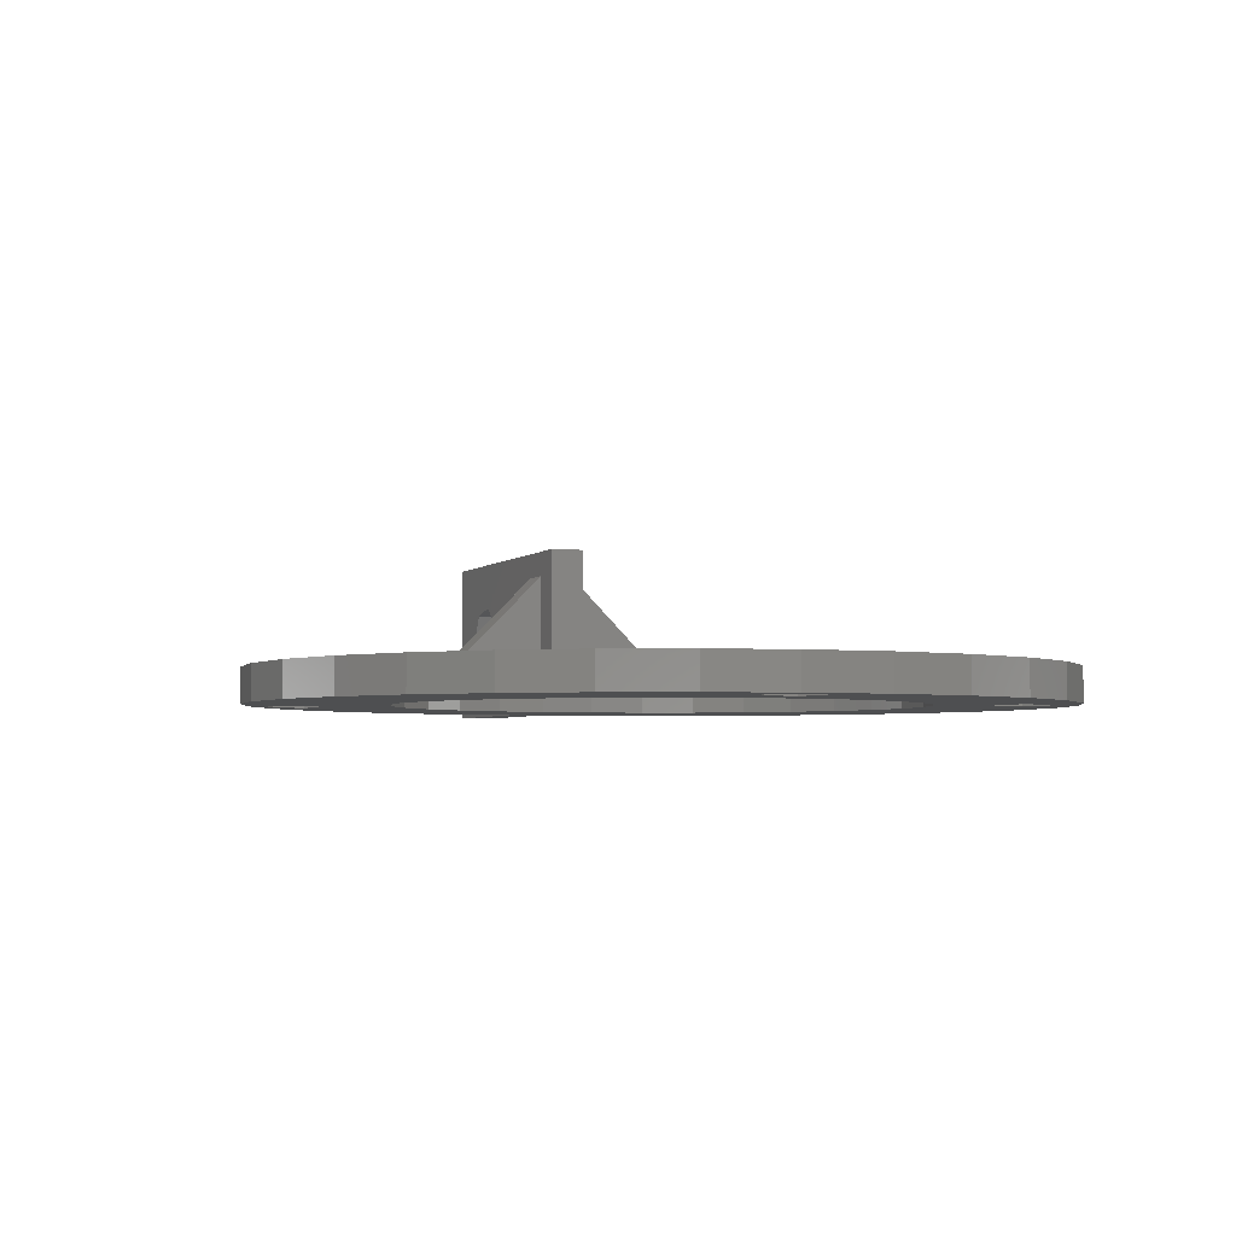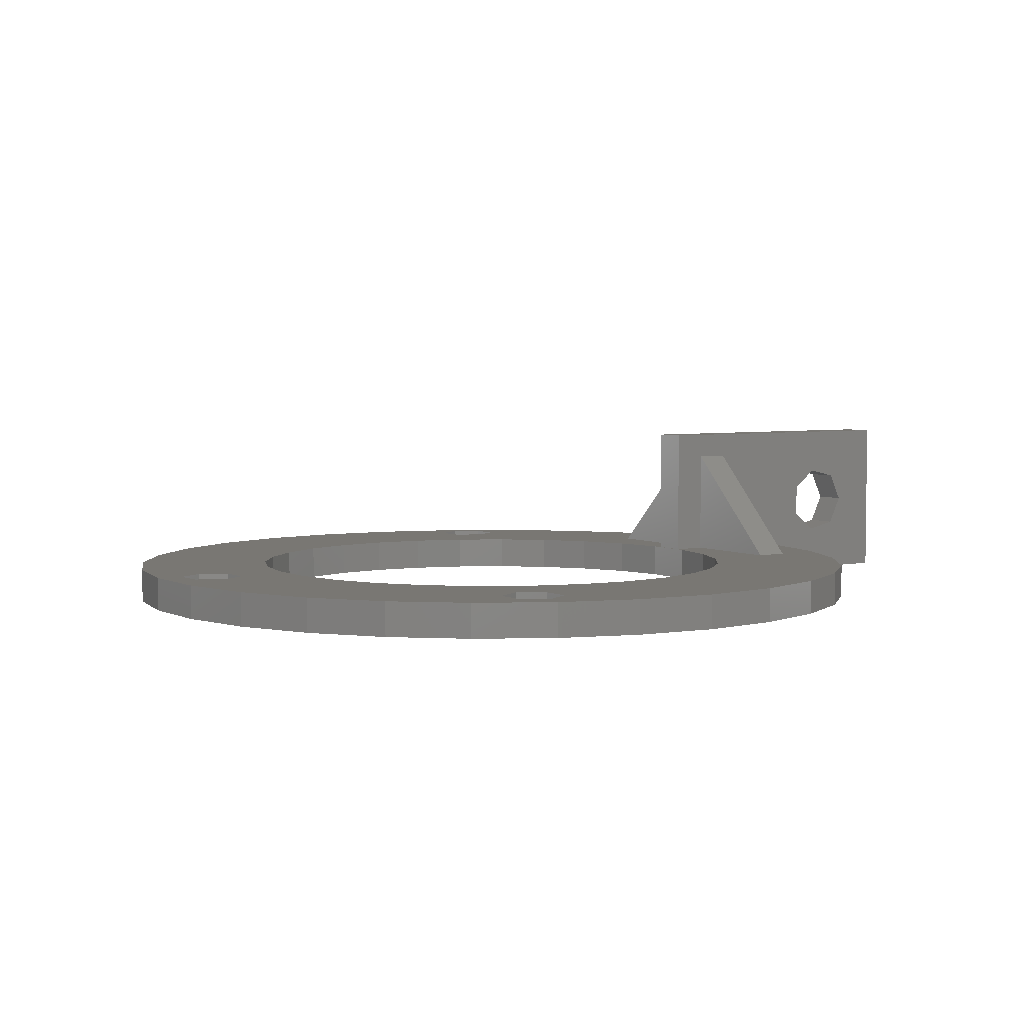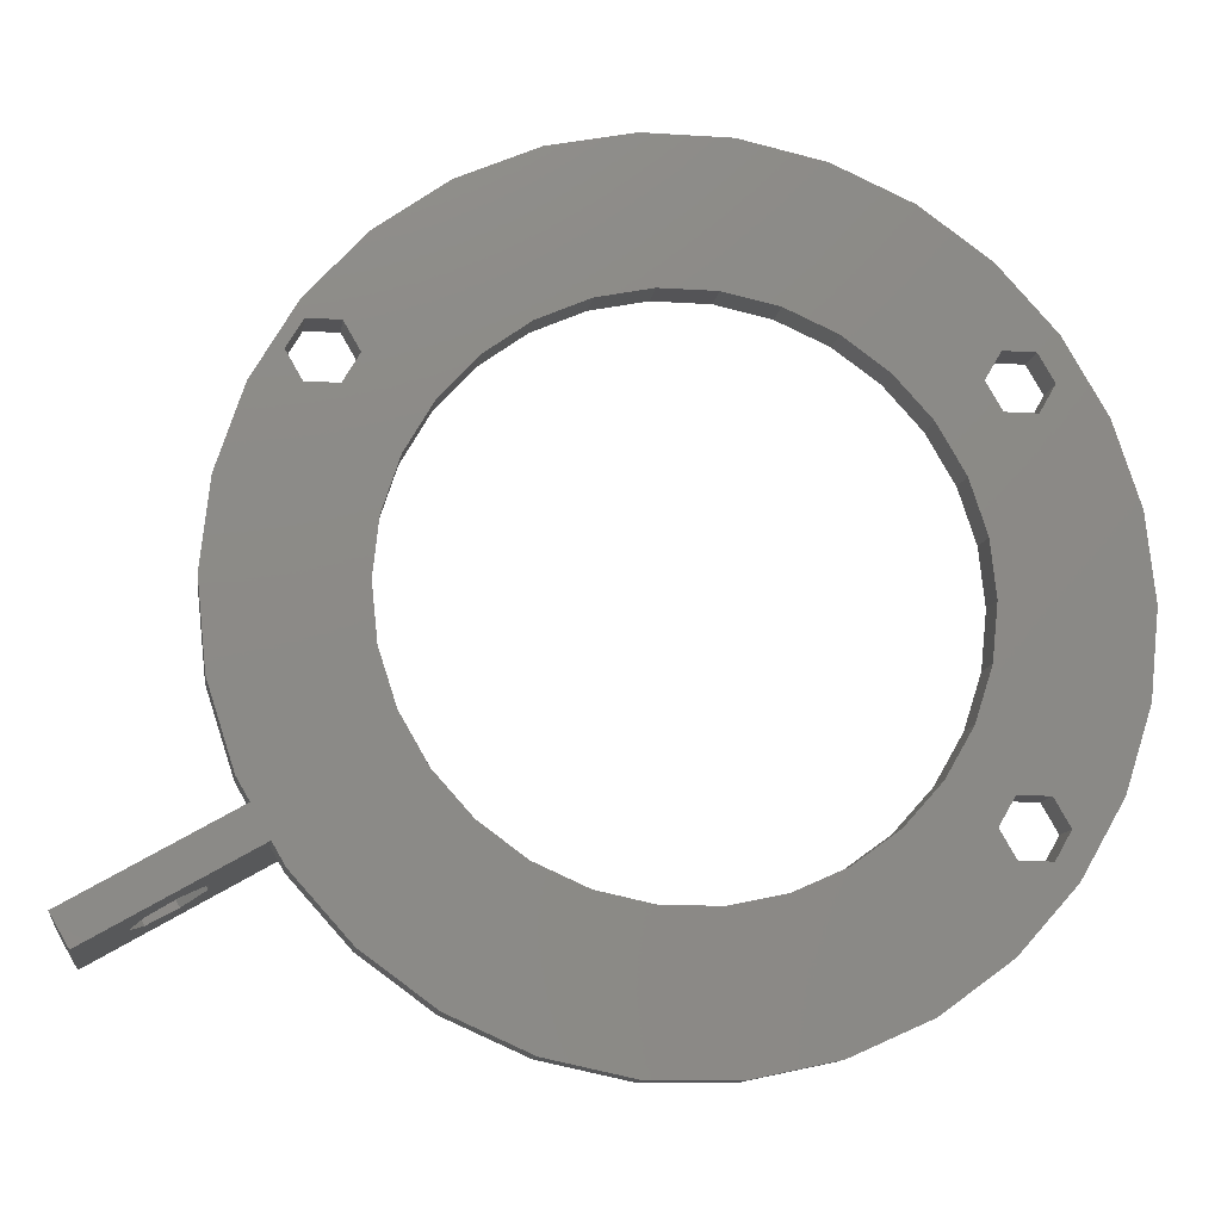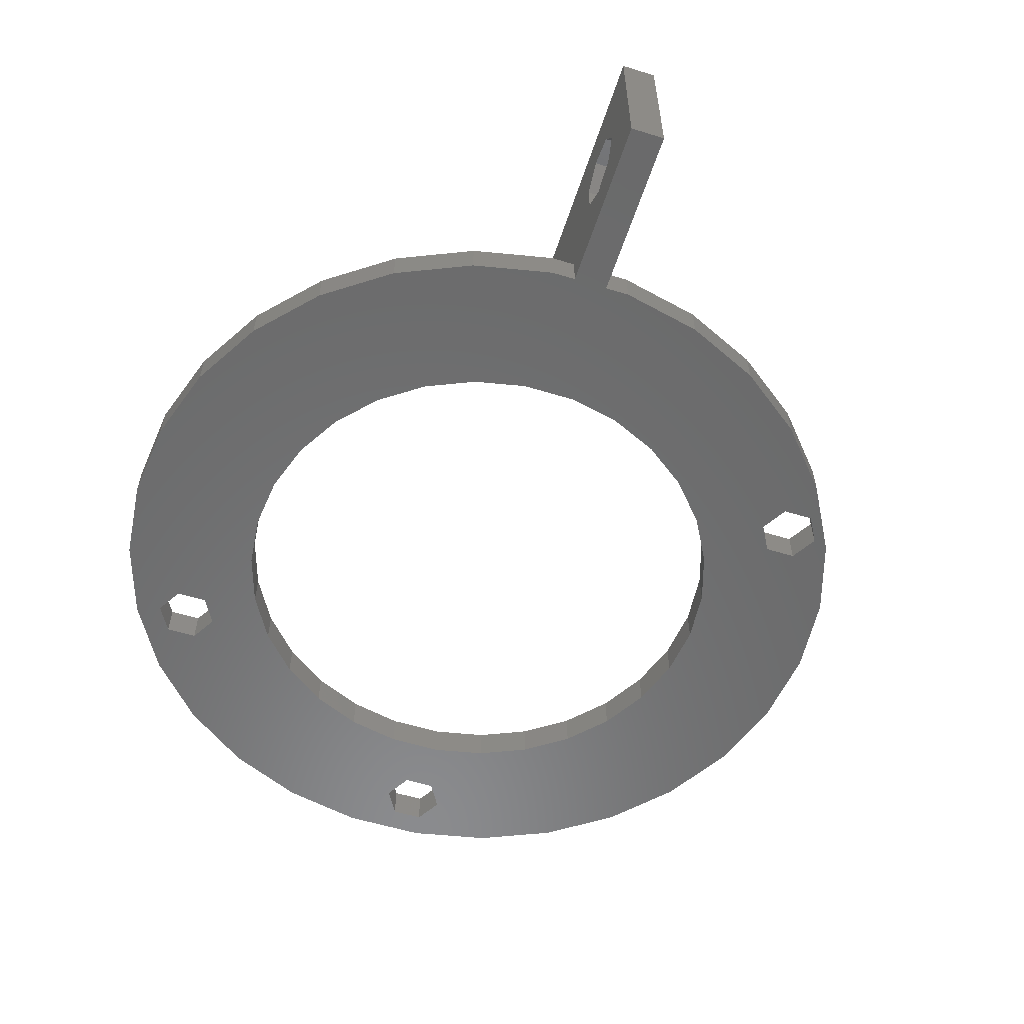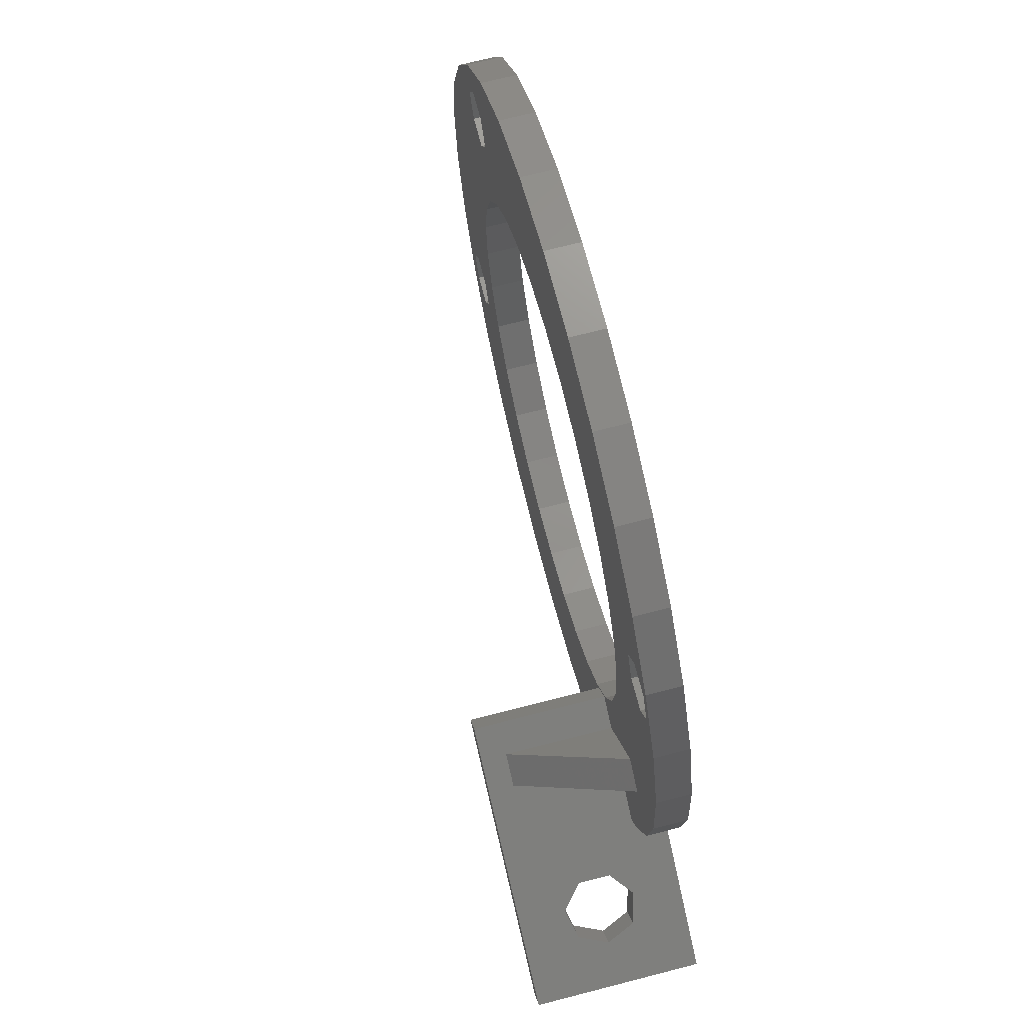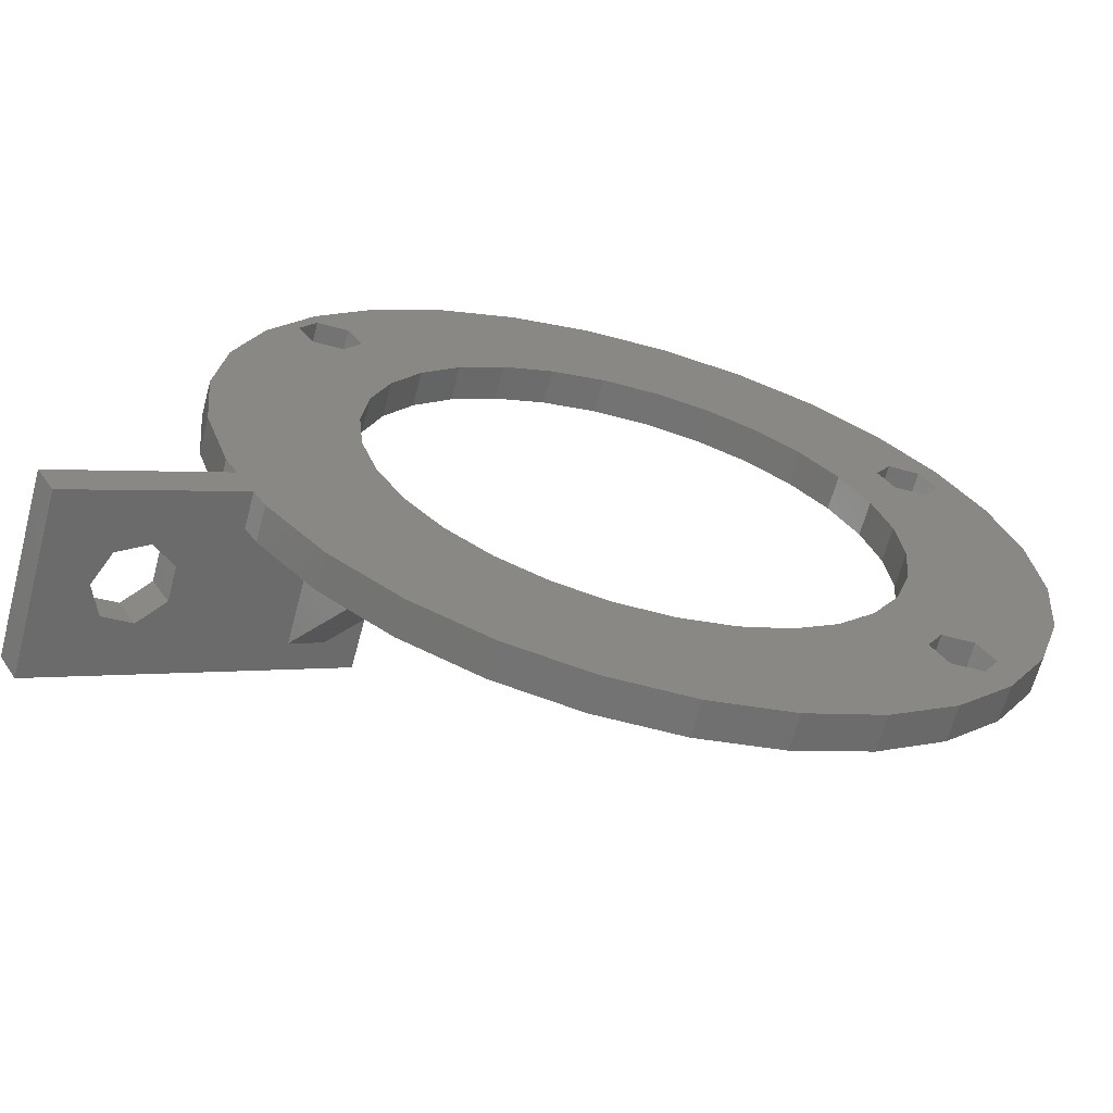
<metadata>
{"format":"stl","ext":"stl","renderer":"f3d","projection":"perspective","resolution":1024,"background":"white","views":[{"elev":-3.7,"azim":-141.4,"up":"+Z"},{"elev":4.5,"azim":-63.7,"up":"+Z"},{"elev":-12.6,"azim":171.5,"up":"+Y"},{"elev":-56.8,"azim":42.2,"up":"+Z"},{"elev":71.5,"azim":75.6,"up":"+Y"},{"elev":-65.4,"azim":165.0,"up":"+Y"}]}
</metadata>
<code>
# stl→obj: 202 verts, 420 faces
v 14.22 -9.366 1
v 10.98 -14.98 1
v 14.22 -9.366 7.485
v 18.47 -2.018 1
v 15.22 -7.634 1
v 15.22 -7.634 7.485
v 12.71 -15.98 1
v 15.95 -10.37 7.485
v 15.95 -10.37 1
v 16.95 -8.634 7.485
v 16.95 -8.634 1
v 20.2 -3.018 1
v 21.01 9.355 1
v 18.61 13.52 -1
v 18.61 13.52 1
v 21.01 9.355 -1
v 22.5 4.782 1
v 22.5 4.782 -1
v 11.5 19.92 -1
v 7.107 21.87 1
v 11.5 19.92 1
v 7.107 21.87 -1
v -7.107 21.87 -1
v -11.5 19.92 1
v -7.107 21.87 1
v -11.5 19.92 -1
v -21.01 9.355 -1
v -18.61 13.52 1
v -18.61 13.52 -1
v -21.01 9.355 1
v -15.39 17.09 1
v -15.39 17.09 -1
v 22.5 -4.782 1
v 23 0 -1
v 23 0 1
v 22.5 -4.782 -1
v 2.404 -22.87 -1
v 7.107 -21.87 1
v 2.404 -22.87 1
v 7.107 -21.87 -1
v 15.39 17.09 -1
v 15.39 17.09 1
v 2.404 22.87 -1
v -2.404 22.87 1
v 2.404 22.87 1
v -2.404 22.87 -1
v -23 0 -1
v -22.5 4.782 1
v -22.5 4.782 -1
v -23 0 1
v -15.39 -17.09 -1
v -11.5 -19.92 1
v -15.39 -17.09 1
v -11.5 -19.92 -1
v -18.61 -13.52 -1
v -21.01 -9.355 1
v -21.01 -9.355 -1
v -18.61 -13.52 1
v 11.5 -19.92 -1
v 15.39 -17.09 1
v 11.5 -19.92 1
v 15.39 -17.09 -1
v 14.67 -3.119 1
v 13.7 -6.101 1
v 13.49 -6.634 1
v 12.49 -8.366 1
v 12.14 -8.817 1
v 10.04 -11.15 1
v 18.61 -13.52 1
v 19.31 -12.3 1
v 7.5 -12.99 1
v 4.635 -14.27 1
v 1.568 -14.92 1
v -1.568 -14.92 1
v -2.404 -22.87 1
v -4.635 -14.27 1
v -7.107 -21.87 1
v -7.5 -12.99 1
v -10.04 -11.15 1
v -14.7 -11 1
v -12.14 -8.817 1
v -15.6 -9.441 1
v -13.7 -6.101 1
v -17.4 -9.441 1
v -14.67 -3.119 1
v -15.6 -12.56 1
v -17.4 -12.56 1
v -18.3 -11 1
v -15 0 1
v -22.5 -4.782 1
v -17.4 9.441 1
v -14.67 3.119 1
v -18.3 11 1
v -13.7 6.101 1
v -15.6 9.441 1
v 18.4 9.441 1
v 21.01 -9.355 1
v 19.3 11 1
v 18.4 12.56 1
v 16.6 12.56 1
v 10.04 11.15 1
v 20.31 -10.57 1
v 14.67 3.119 1
v 16.6 9.441 1
v 12.14 8.817 1
v 15.7 11 1
v 15 0 1
v 13.7 6.101 1
v 7.5 12.99 1
v 4.635 14.27 1
v 1.568 14.92 1
v -1.568 14.92 1
v -4.635 14.27 1
v -7.5 12.99 1
v -10.04 11.15 1
v -14.7 11 1
v -12.14 8.817 1
v -15.6 12.56 1
v -17.4 12.56 1
v 19.31 -12.3 -1
v 18.61 -13.52 -1
v 21.01 -9.355 -1
v 20.31 -10.57 -1
v -2.404 -22.87 -1
v 28.08 -17.37 -1
v 29.08 -15.63 -1
v 15 0 -1
v 14.67 3.119 -1
v 19.3 11 -1
v 18.4 12.56 -1
v 16.6 12.56 -1
v 10.04 11.15 -1
v 15.7 11 -1
v 18.4 9.441 -1
v 16.6 9.441 -1
v 13.7 6.101 -1
v 14.67 -3.119 -1
v 13.7 -6.101 -1
v 12.14 -8.817 -1
v 10.04 -11.15 -1
v 7.5 -12.99 -1
v 4.635 -14.27 -1
v 1.568 -14.92 -1
v -1.568 -14.92 -1
v -4.635 -14.27 -1
v -7.107 -21.87 -1
v -7.5 -12.99 -1
v -10.04 -11.15 -1
v -14.7 -11 -1
v -12.14 -8.817 -1
v -15.6 -9.441 -1
v -13.7 -6.101 -1
v -15.6 -12.56 -1
v -17.4 -12.56 -1
v -18.3 -11 -1
v -17.4 9.441 -1
v -14.67 3.119 -1
v -15 0 -1
v -14.67 -3.119 -1
v -17.4 -9.441 -1
v -15.6 9.441 -1
v -14.7 11 -1
v -18.3 11 -1
v 12.14 8.817 -1
v 7.5 12.99 -1
v 4.635 14.27 -1
v 1.568 14.92 -1
v -1.568 14.92 -1
v -4.635 14.27 -1
v -7.5 12.99 -1
v -10.04 11.15 -1
v -12.14 8.817 -1
v -13.7 6.101 -1
v -15.6 12.56 -1
v -17.4 12.56 -1
v -22.5 -4.782 -1
v 13.49 -6.634 9
v 12.49 -8.366 9
v 28.08 -17.37 9
v 29.08 -15.63 9
v 22.25 -14 5.153
v 23.32 -14.62 6.145
v 22.03 -13.88 4.955
v 22.03 -13.88 3.045
v 22.25 -14 2.847
v 24.94 -15.55 5.72
v 25.06 -15.62 5.433
v 25.65 -15.97 4
v 25.06 -15.62 2.567
v 24.94 -15.55 2.28
v 23.32 -14.62 1.855
v 24.32 -12.89 6.145
v 25.94 -13.82 5.72
v 26.53 -14.16 4.287
v 26.65 -14.23 4
v 26.53 -14.16 3.713
v 25.94 -13.82 2.28
v 24.32 -12.89 1.855
v 24.11 -12.76 5.946
v 23.03 -12.14 4.955
v 23.03 -12.14 3.045
v 24.11 -12.76 2.054
f 1 2 3
f 4 5 6
f 3 7 8
f 7 3 2
f 8 7 9
f 10 11 12
f 4 10 12
f 10 4 6
f 13 14 15
f 14 13 16
f 17 16 13
f 16 17 18
f 19 20 21
f 20 19 22
f 23 24 25
f 24 23 26
f 27 28 29
f 28 27 30
f 26 31 24
f 31 26 32
f 33 34 35
f 34 33 36
f 37 38 39
f 38 37 40
f 15 41 42
f 41 15 14
f 43 44 45
f 44 43 46
f 41 21 42
f 21 41 19
f 47 48 49
f 48 47 50
f 29 31 32
f 31 29 28
f 46 25 44
f 25 46 23
f 35 18 17
f 18 35 34
f 51 52 53
f 52 51 54
f 55 56 57
f 56 55 58
f 59 60 61
f 60 59 62
f 22 45 20
f 45 22 43
f 4 63 5
f 64 5 63
f 64 65 5
f 64 66 65
f 66 64 67
f 67 1 66
f 68 1 67
f 1 68 2
f 9 69 70
f 9 60 69
f 7 60 9
f 7 61 60
f 2 61 7
f 71 2 68
f 72 2 71
f 2 38 61
f 2 72 38
f 72 39 38
f 73 39 72
f 74 39 73
f 74 75 39
f 76 75 74
f 76 77 75
f 78 77 76
f 52 78 79
f 78 52 77
f 80 79 81
f 82 81 83
f 84 83 85
f 86 79 80
f 53 79 86
f 79 53 52
f 87 53 86
f 58 87 88
f 87 58 53
f 89 50 85
f 90 85 50
f 88 56 58
f 85 90 84
f 84 56 88
f 56 84 90
f 50 89 48
f 48 91 30
f 81 82 80
f 91 48 92
f 83 84 82
f 30 91 93
f 92 48 89
f 91 94 95
f 94 91 92
f 4 35 17
f 96 17 13
f 35 12 33
f 33 12 97
f 11 97 12
f 96 13 98
f 15 98 13
f 15 99 98
f 15 100 99
f 101 100 42
f 42 100 15
f 97 11 102
f 17 96 103
f 35 4 12
f 103 96 104
f 105 104 106
f 17 103 4
f 100 101 106
f 63 4 107
f 4 103 107
f 104 108 103
f 104 105 108
f 101 42 21
f 106 101 105
f 21 109 101
f 20 109 21
f 20 110 109
f 45 110 20
f 45 111 110
f 45 112 111
f 44 112 45
f 44 113 112
f 25 113 44
f 25 114 113
f 24 114 25
f 114 24 115
f 31 115 24
f 115 116 117
f 95 117 116
f 117 95 94
f 115 31 118
f 115 118 116
f 31 119 118
f 28 119 31
f 30 93 28
f 119 28 93
f 49 30 27
f 30 49 48
f 69 120 70
f 120 69 121
f 102 122 97
f 122 102 123
f 124 39 75
f 39 124 37
f 125 123 126
f 123 125 120
f 127 34 36
f 127 36 122
f 34 127 18
f 127 122 123
f 127 123 120
f 128 18 127
f 129 14 16
f 130 14 129
f 131 14 130
f 131 41 14
f 132 131 133
f 134 128 135
f 136 135 128
f 62 137 127
f 62 138 137
f 62 139 138
f 140 62 59
f 62 140 139
f 59 141 140
f 40 141 59
f 40 142 141
f 37 142 40
f 37 143 142
f 37 144 143
f 124 144 37
f 124 145 144
f 146 145 124
f 146 147 145
f 54 147 146
f 147 54 148
f 51 148 54
f 148 149 150
f 151 150 149
f 150 151 152
f 148 51 153
f 148 153 149
f 51 154 153
f 55 154 51
f 57 155 55
f 154 55 155
f 156 157 158
f 159 160 158
f 157 161 162
f 156 158 160
f 157 156 161
f 155 156 160
f 156 155 163
f 164 135 136
f 135 164 133
f 132 133 164
f 131 132 41
f 41 132 19
f 165 19 132
f 165 22 19
f 166 22 165
f 166 43 22
f 167 43 166
f 168 43 167
f 168 46 43
f 169 46 168
f 169 23 46
f 170 23 169
f 26 170 171
f 170 26 23
f 162 171 172
f 162 172 173
f 162 173 157
f 174 171 162
f 32 171 174
f 171 32 26
f 175 32 174
f 29 175 163
f 175 29 32
f 176 155 57
f 47 155 176
f 163 27 29
f 155 47 163
f 163 49 27
f 163 47 49
f 160 152 151
f 152 160 159
f 127 121 62
f 16 134 129
f 134 18 128
f 121 127 120
f 18 134 16
f 51 58 55
f 58 51 53
f 40 61 38
f 61 40 59
f 97 36 33
f 36 97 122
f 54 77 52
f 77 54 146
f 57 90 176
f 90 57 56
f 176 50 47
f 50 176 90
f 60 121 69
f 121 60 62
f 146 75 77
f 75 146 124
f 66 177 65
f 177 66 178
f 177 179 180
f 179 177 178
f 179 126 180
f 126 179 125
f 8 181 182
f 8 183 181
f 70 183 8
f 183 70 184
f 184 70 185
f 70 8 9
f 8 178 3
f 66 3 178
f 3 66 1
f 178 8 179
f 182 179 8
f 186 179 182
f 187 179 186
f 188 179 187
f 125 188 189
f 125 189 190
f 185 70 191
f 120 191 70
f 125 191 120
f 188 125 179
f 191 125 190
f 180 10 177
f 180 192 10
f 180 193 192
f 180 194 193
f 180 195 194
f 126 195 180
f 195 126 196
f 196 126 197
f 126 198 197
f 123 198 126
f 198 123 102
f 6 177 10
f 65 6 5
f 6 65 177
f 199 10 192
f 200 10 199
f 102 200 201
f 102 201 202
f 102 202 198
f 200 102 10
f 10 102 11
f 136 105 164
f 105 136 108
f 164 101 132
f 101 164 105
f 167 110 111
f 110 167 166
f 166 109 110
f 109 166 165
f 169 112 113
f 112 169 168
f 94 172 117
f 172 94 173
f 137 107 127
f 107 137 63
f 168 111 112
f 111 168 167
f 165 101 109
f 101 165 132
f 89 157 92
f 157 89 158
f 117 171 115
f 171 117 172
f 170 113 114
f 113 170 169
f 171 114 115
f 114 171 170
f 127 103 128
f 103 127 107
f 138 63 137
f 63 138 64
f 147 79 78
f 79 147 148
f 81 152 83
f 152 81 150
f 140 71 68
f 71 140 141
f 128 108 136
f 108 128 103
f 92 173 94
f 173 92 157
f 139 64 138
f 64 139 67
f 85 158 89
f 158 85 159
f 79 150 81
f 150 79 148
f 142 73 72
f 73 142 143
f 141 72 71
f 72 141 142
f 143 74 73
f 74 143 144
f 144 76 74
f 76 144 145
f 83 159 85
f 159 83 152
f 140 67 139
f 67 140 68
f 145 78 76
f 78 145 147
f 162 118 174
f 118 162 116
f 91 163 93
f 163 91 156
f 175 118 119
f 118 175 174
f 161 91 95
f 91 161 156
f 93 175 119
f 175 93 163
f 161 116 162
f 116 161 95
f 149 82 151
f 82 149 80
f 88 160 84
f 160 88 155
f 160 82 84
f 82 160 151
f 87 155 88
f 155 87 154
f 153 80 149
f 80 153 86
f 153 87 86
f 87 153 154
f 129 99 130
f 99 129 98
f 104 133 106
f 133 104 135
f 131 99 100
f 99 131 130
f 134 104 96
f 104 134 135
f 106 131 100
f 131 106 133
f 134 98 129
f 98 134 96
f 187 193 194
f 193 187 186
f 181 200 199
f 200 181 183
f 188 194 195
f 194 188 187
f 189 197 190
f 197 189 196
f 198 190 197
f 190 198 191
f 183 201 200
f 201 183 184
f 186 192 193
f 192 186 182
f 188 196 189
f 196 188 195
f 201 185 202
f 185 201 184
f 182 199 192
f 199 182 181
f 202 191 198
f 191 202 185

</code>
